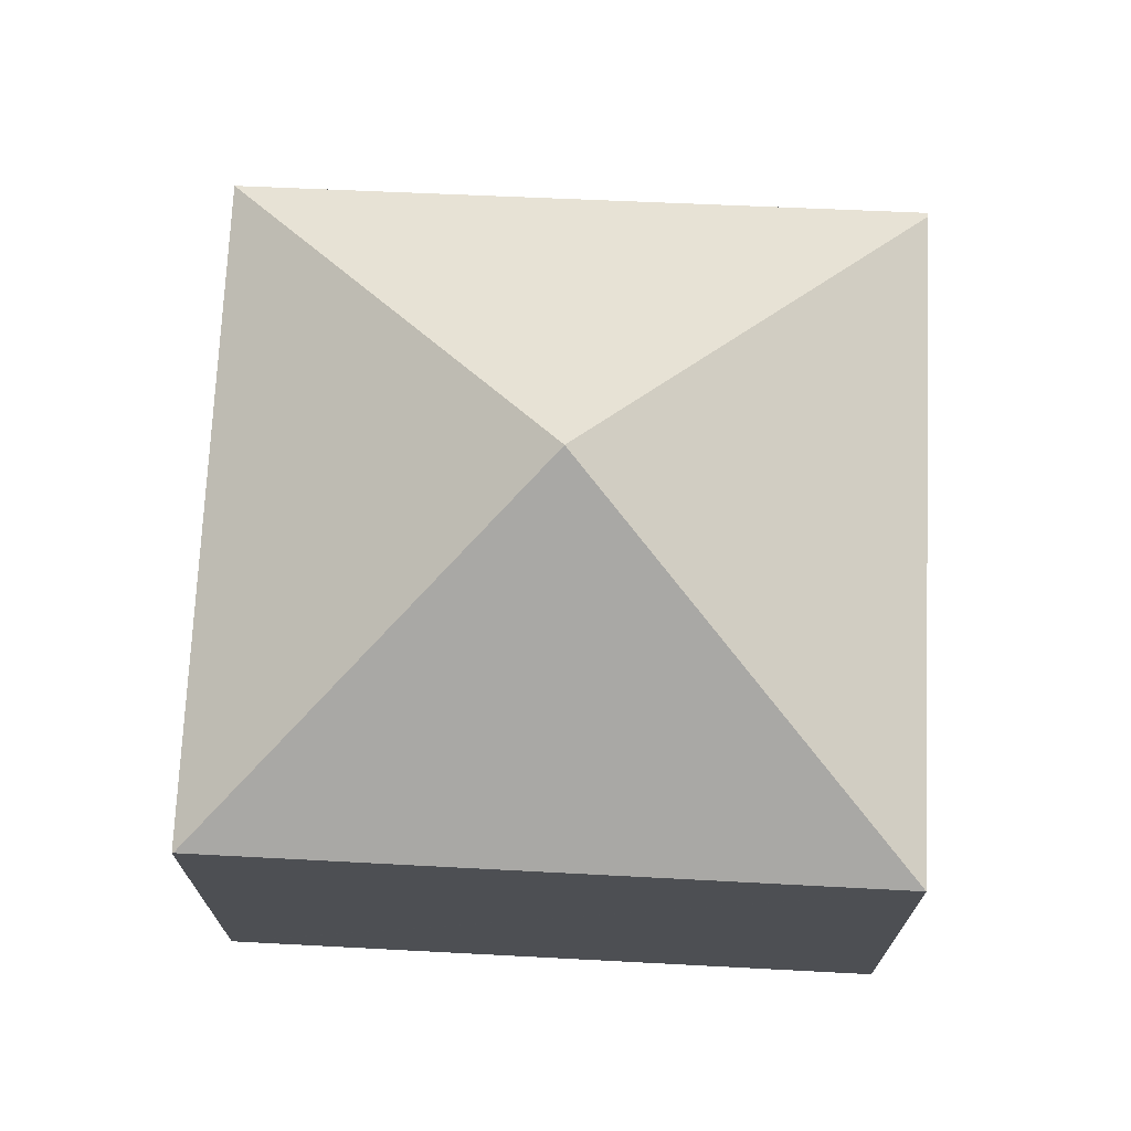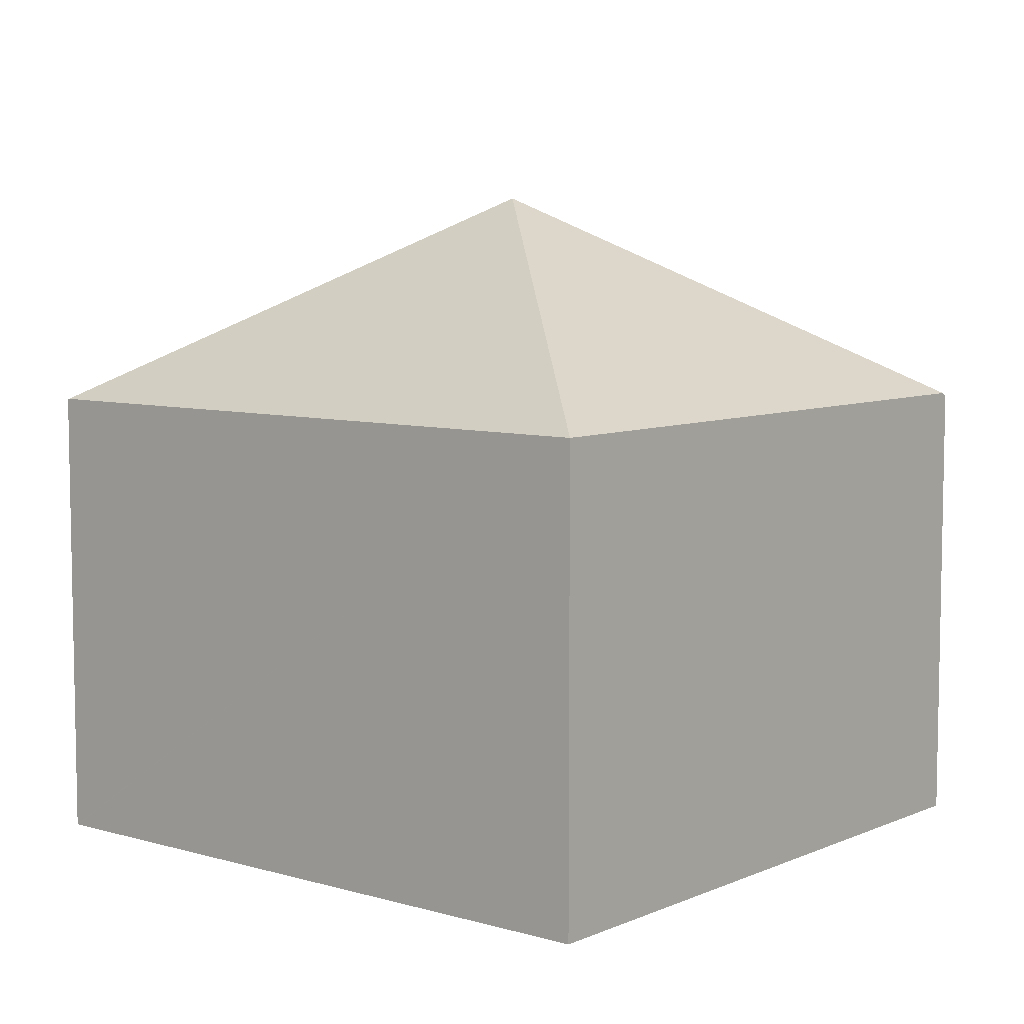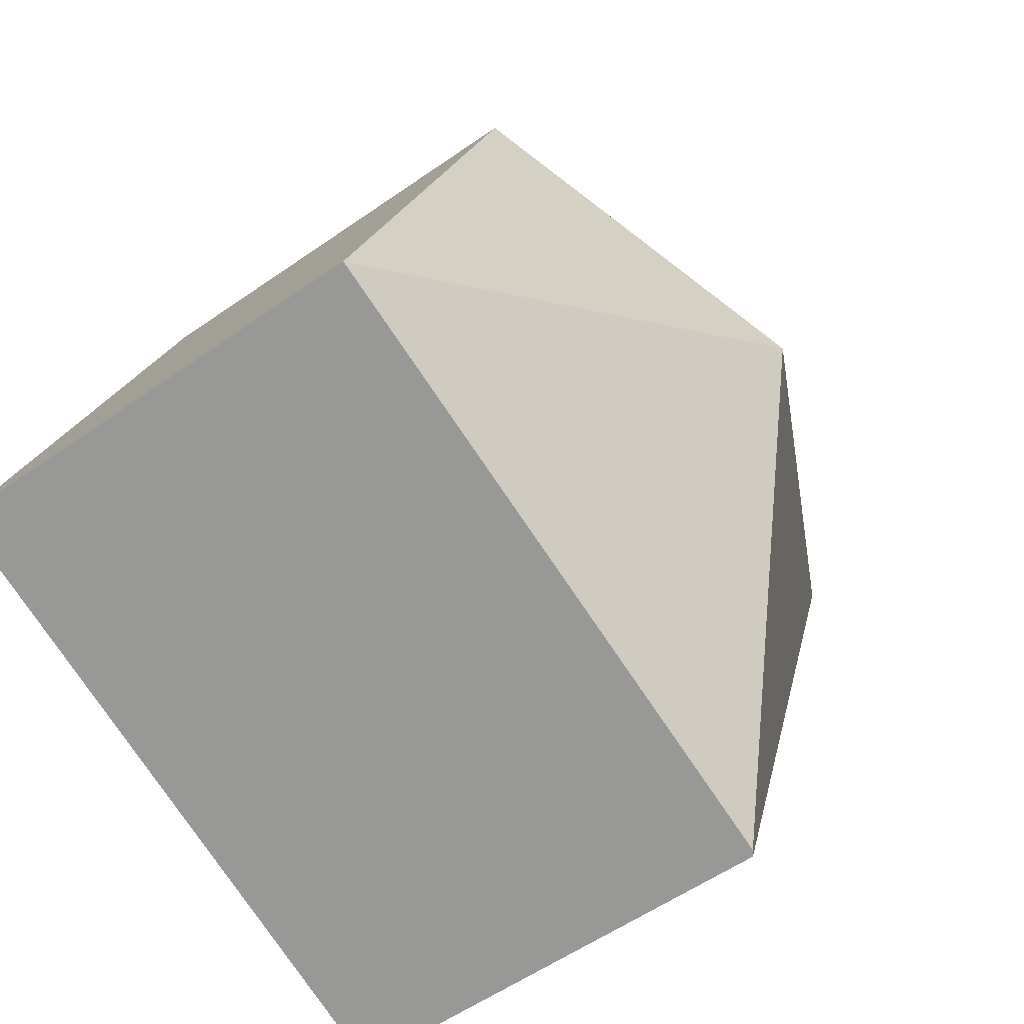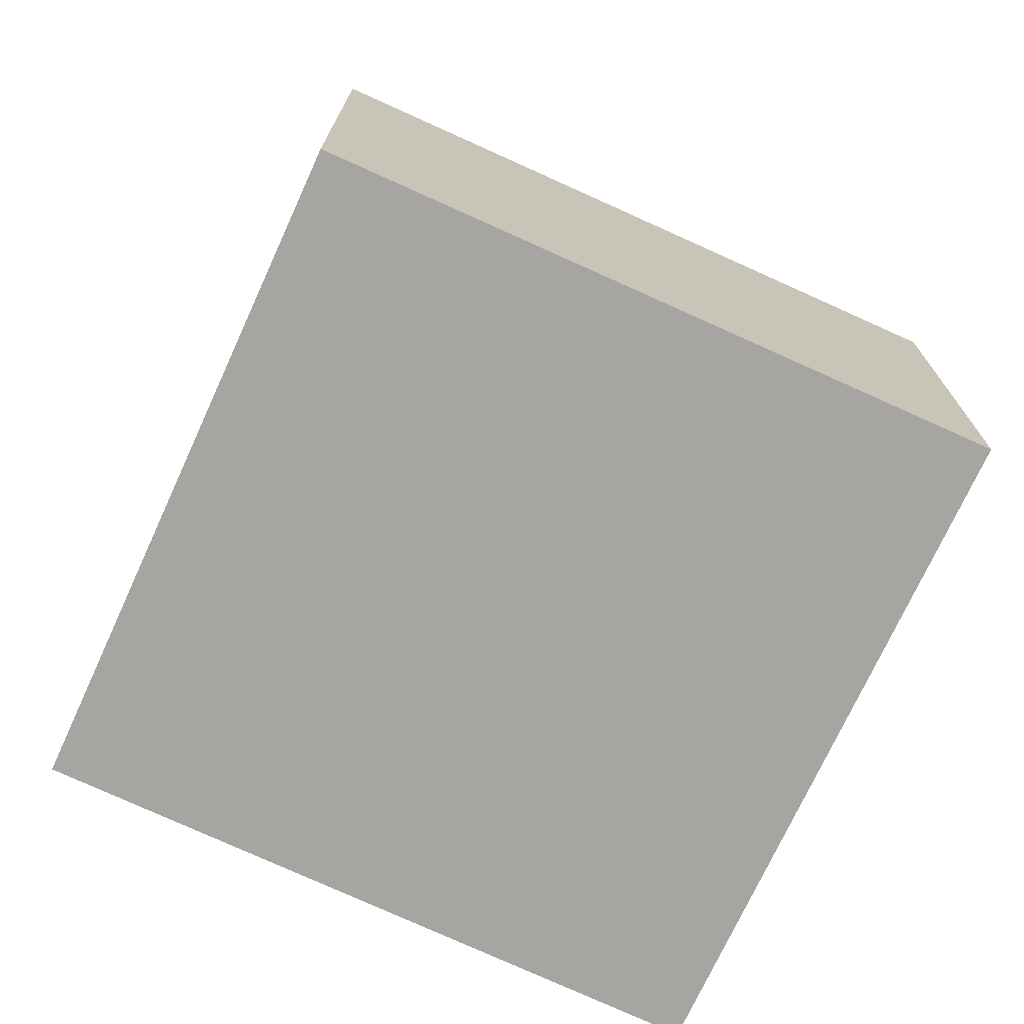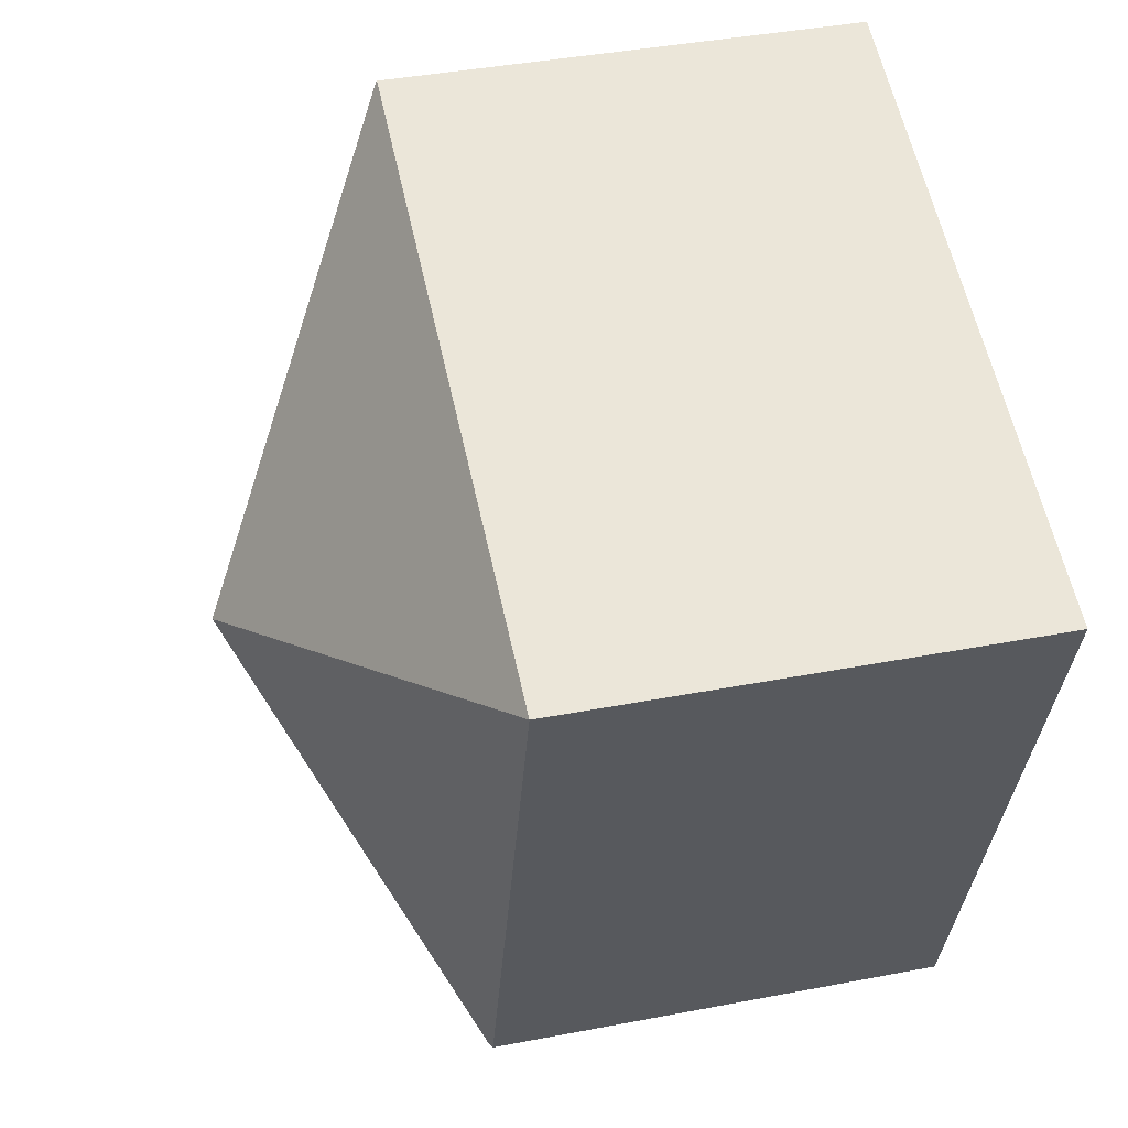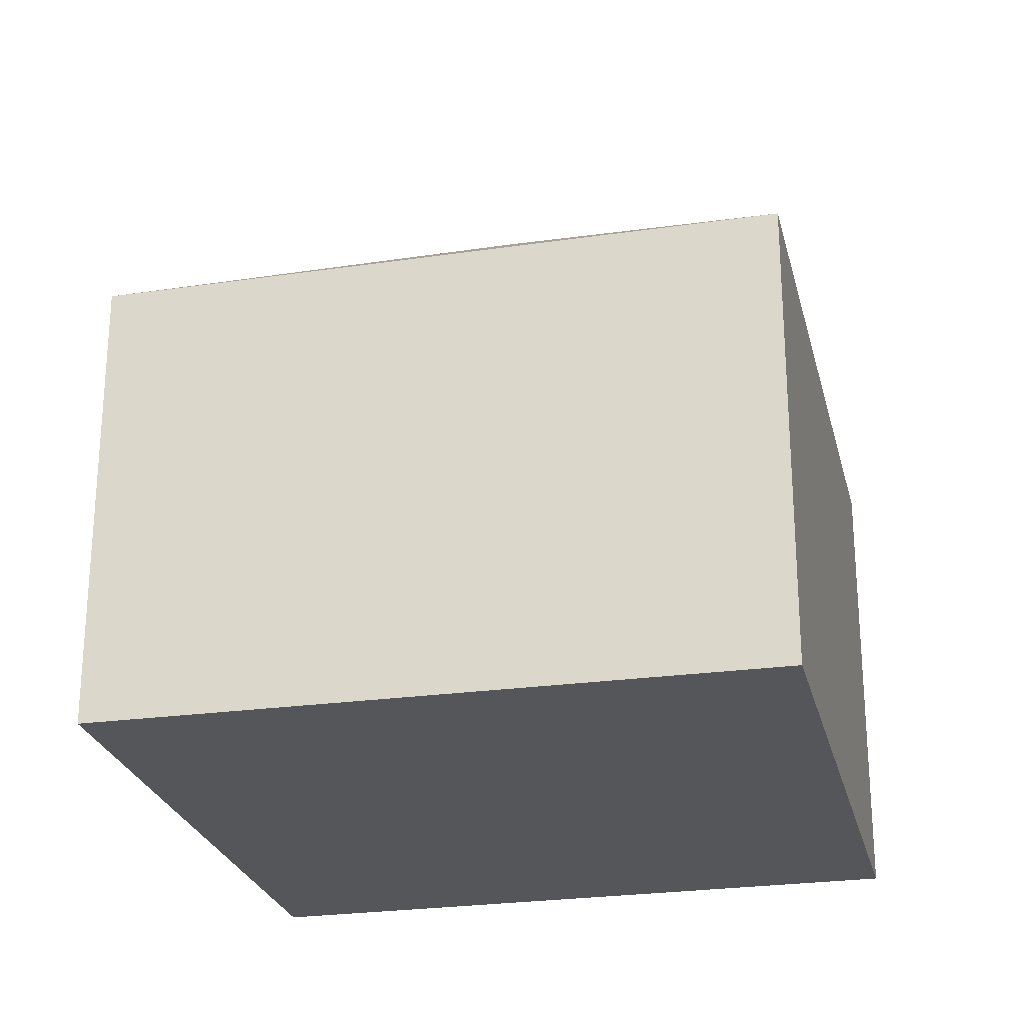
<metadata>
{"format":"obj","ext":"obj","renderer":"f3d","projection":"perspective","resolution":1024,"background":"white","views":[{"elev":72.3,"azim":74.1,"up":"+Y"},{"elev":7.2,"azim":110.9,"up":"+Y"},{"elev":-55.9,"azim":126.4,"up":"+Z"},{"elev":-73.6,"azim":46.8,"up":"+Y"},{"elev":40.4,"azim":-103.3,"up":"+Z"},{"elev":-25.2,"azim":-95.5,"up":"+Y"}]}
</metadata>
<code>
v  8.256 13.21 -4.212
v  16.58 9.073 -8.461
v  4.23 9.073 -12.56
v  14.42 9.074 -2.129
v  12.28 9.074 4.13
v  3.83 9.011 -11.69
v  4.126 9.003 -12.59
v  1.572 9.069 -4.796
v  0 9.11 5.578e-16
v  12.27 9.056 4.158
v  0 0 0
v  12.27 -2.546e-16 4.158
v  12.28 -2.529e-16 4.13
v  14.42 1.304e-16 -2.129
v  16.58 5.181e-16 -8.461
v  4.23 7.688e-16 -12.56
v  4.126 7.71e-16 -12.59
v  1.572 2.937e-16 -4.796
v  3.83 7.156e-16 -11.69
g defaultobject
f 1 2 3
f 1 4 2
f 4 1 5
f 6 3 7
f 3 6 1
f 1 6 8
f 1 8 9
f 1 9 10
f 1 10 5
f 11 10 9
f 10 11 12
f 12 5 10
f 5 12 4
f 4 12 2
f 2 12 13
f 2 13 14
f 2 14 15
f 15 3 2
f 3 15 16
f 3 16 7
f 7 16 17
f 8 11 9
f 11 8 6
f 11 6 18
f 18 6 7
f 18 7 19
f 19 7 17
f 14 16 15
f 16 14 13
f 16 13 12
f 16 12 11
f 16 11 18
f 16 18 19
f 16 19 17

</code>
